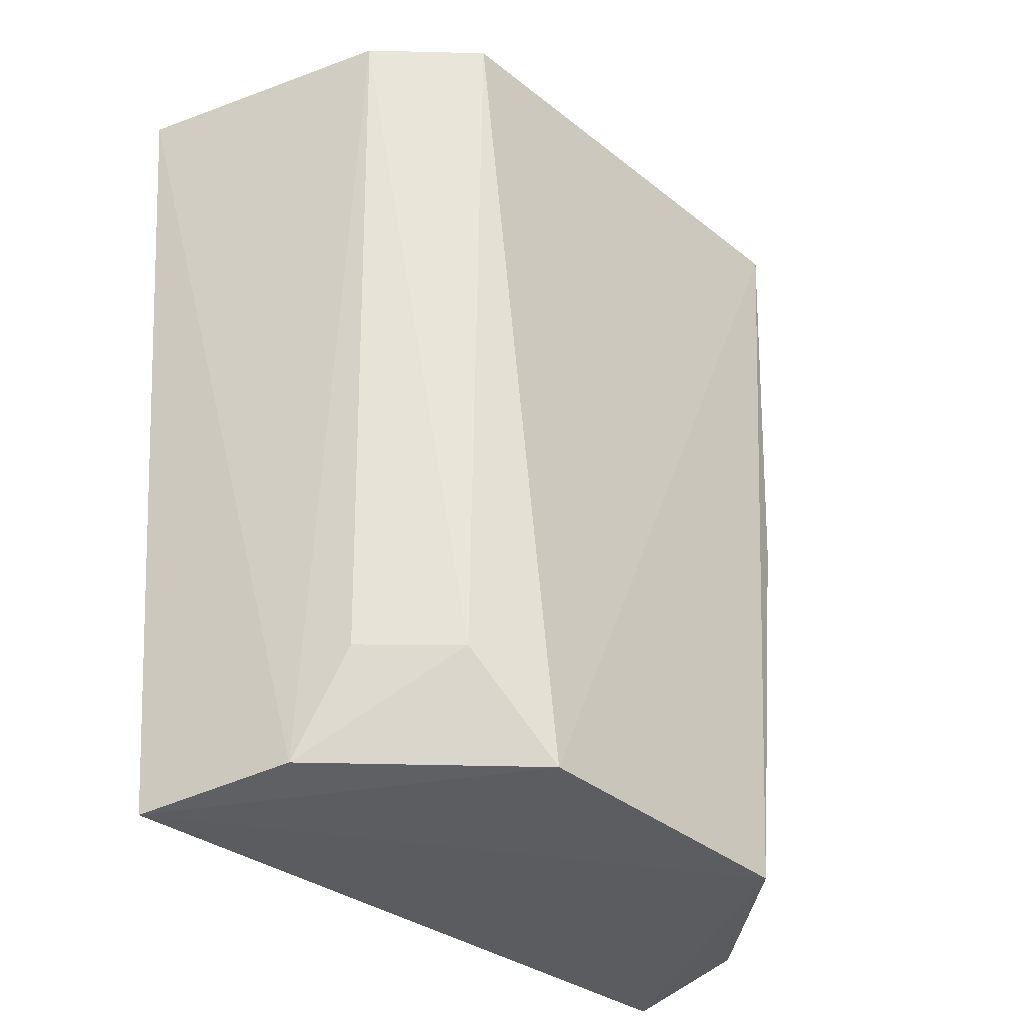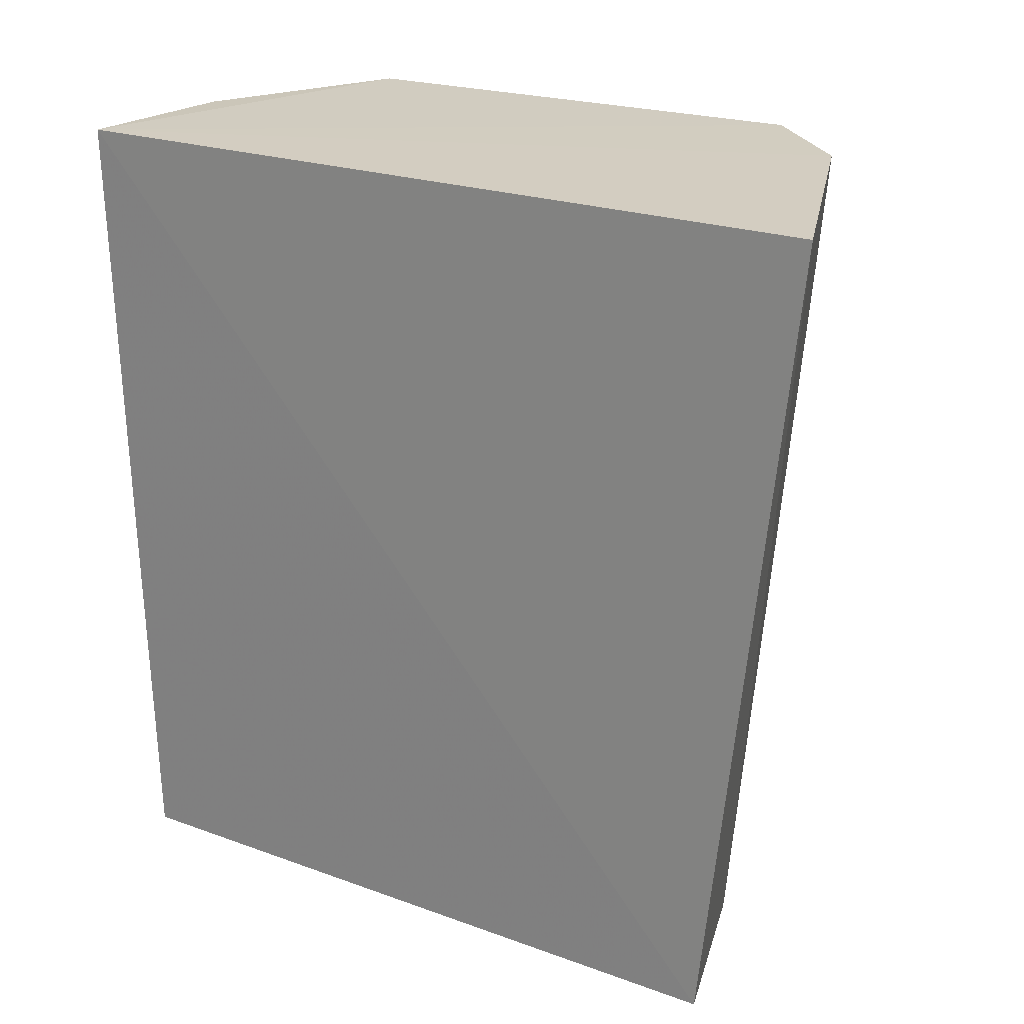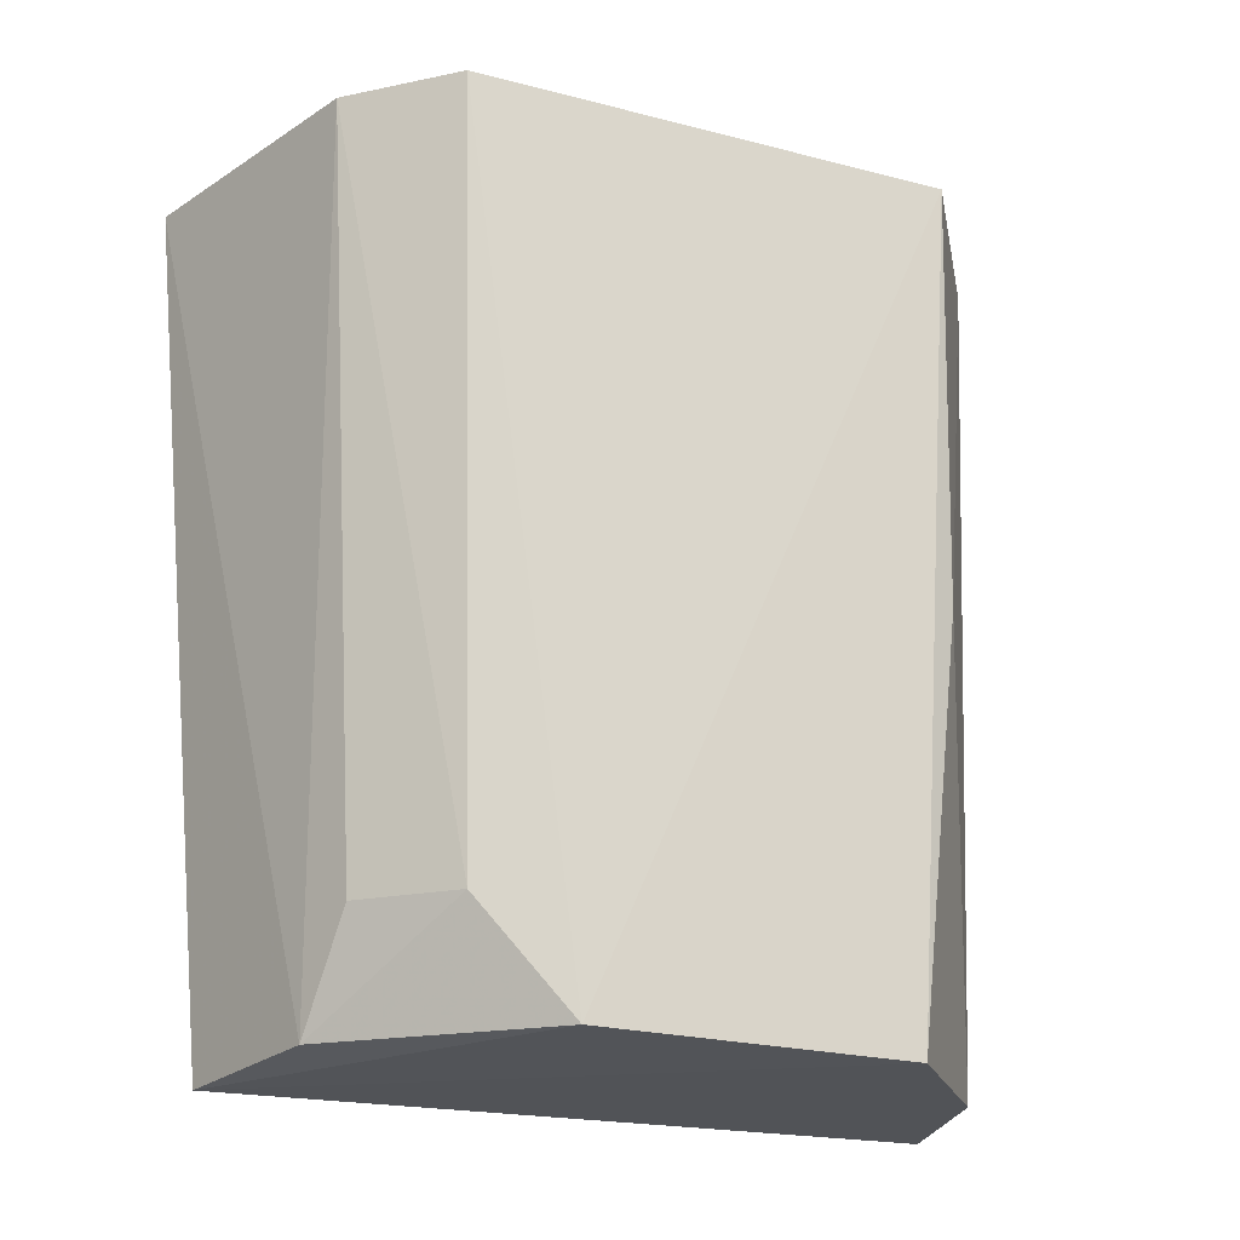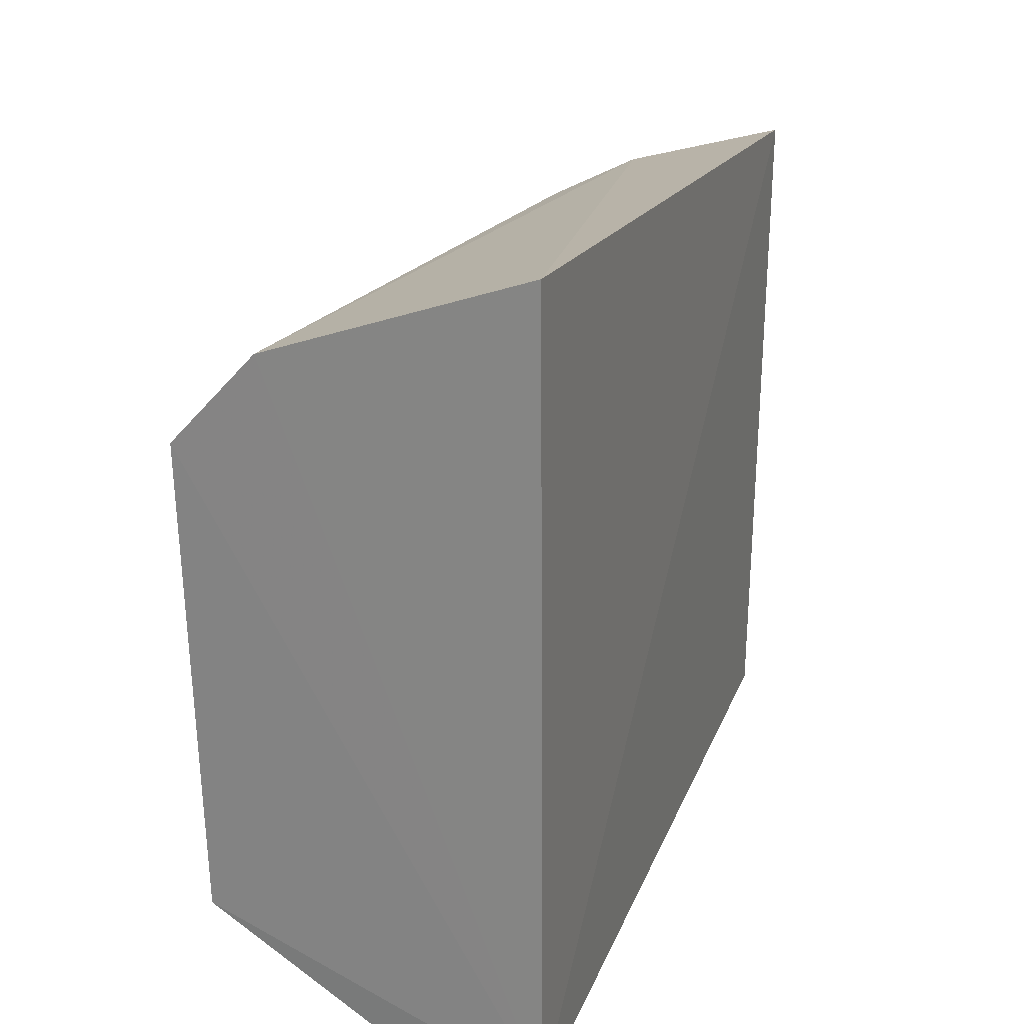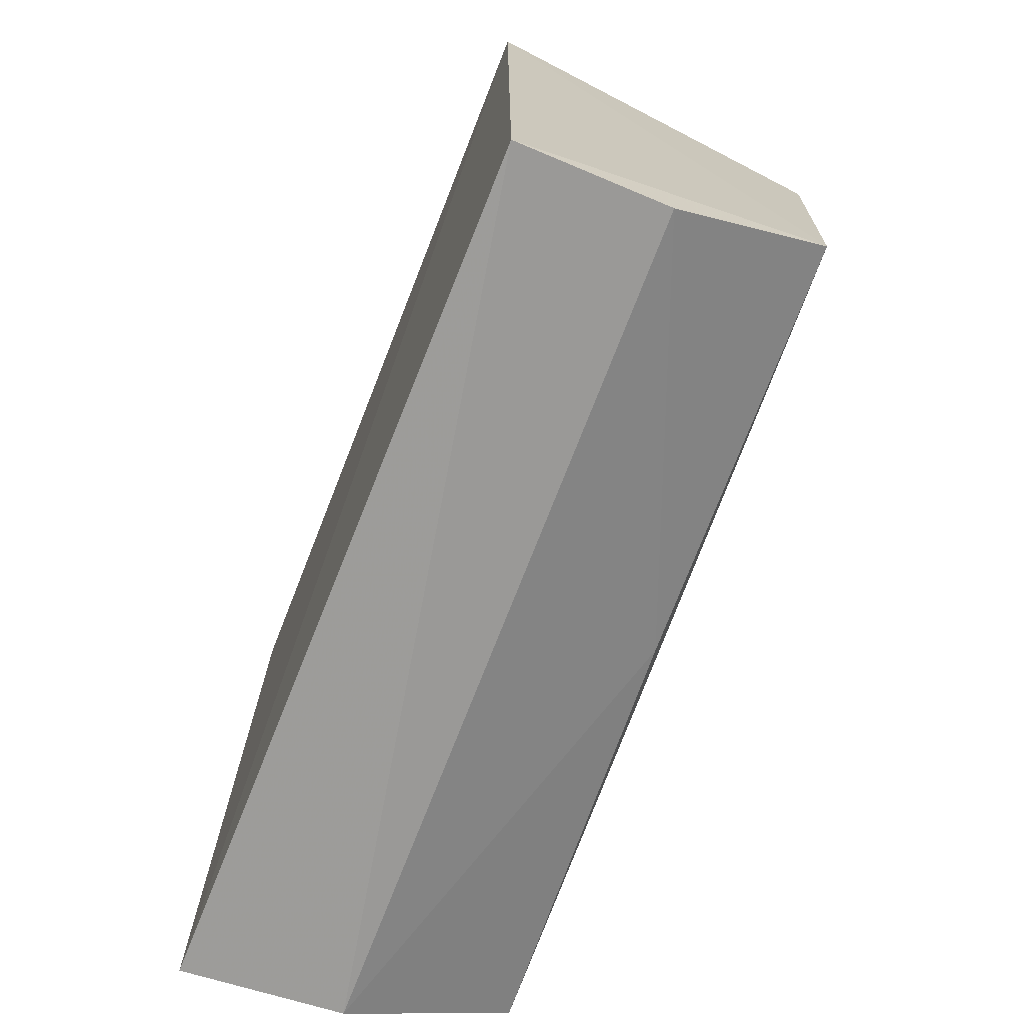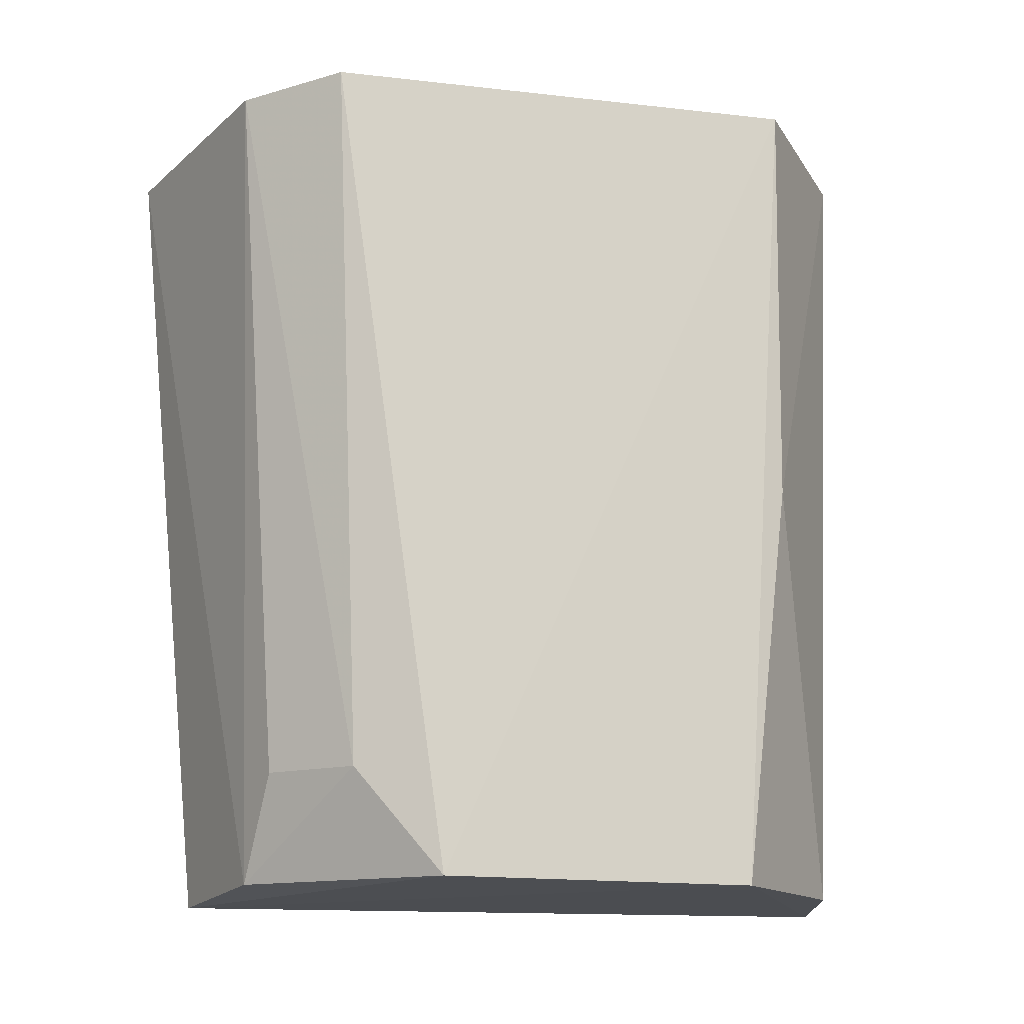
<metadata>
{"format":"obj","ext":"obj","renderer":"f3d","projection":"perspective","resolution":1024,"background":"white","views":[{"elev":-34.4,"azim":44.8,"up":"+Y"},{"elev":23.6,"azim":-59.1,"up":"+Y"},{"elev":-21.0,"azim":66.8,"up":"+Y"},{"elev":24.2,"azim":-161.2,"up":"+Z"},{"elev":-71.7,"azim":-21.9,"up":"+Z"},{"elev":-14.8,"azim":78.1,"up":"+Y"}]}
</metadata>
<code>
v 0.06215 -0.2627 -0.005428
v 0.06003 -0.2631 -0.05102
v 0.06256 -0.1433 -0.05761
v 0.01508 -0.1442 0.03821
v 0.0137 -0.2641 0.02677
v 0.06399 -0.1428 0.01168
v 0.01439 -0.1444 -0.07832
v 0.0459 -0.2468 0.01776
v 0.03651 -0.263 -0.0704
v 0.05183 -0.1431 0.02501
v 0.03733 -0.2624 0.02019
v 0.0573 -0.2471 0.006894
v 0.03771 -0.1442 -0.07458
v 0.06007 -0.2037 -0.05768
v 0.01438 -0.2641 -0.07525
f 1 2 3
f 5 2 1
f 6 1 3
f 7 5 4
f 7 6 3
f 10 7 4
f 10 6 7
f 11 5 1
f 11 4 5
f 11 10 4
f 11 8 10
f 12 1 6
f 12 10 8
f 12 6 10
f 12 11 1
f 12 8 11
f 13 7 3
f 14 3 2
f 14 2 9
f 14 13 3
f 14 9 13
f 15 9 2
f 15 2 5
f 15 5 7
f 15 13 9
f 15 7 13

</code>
